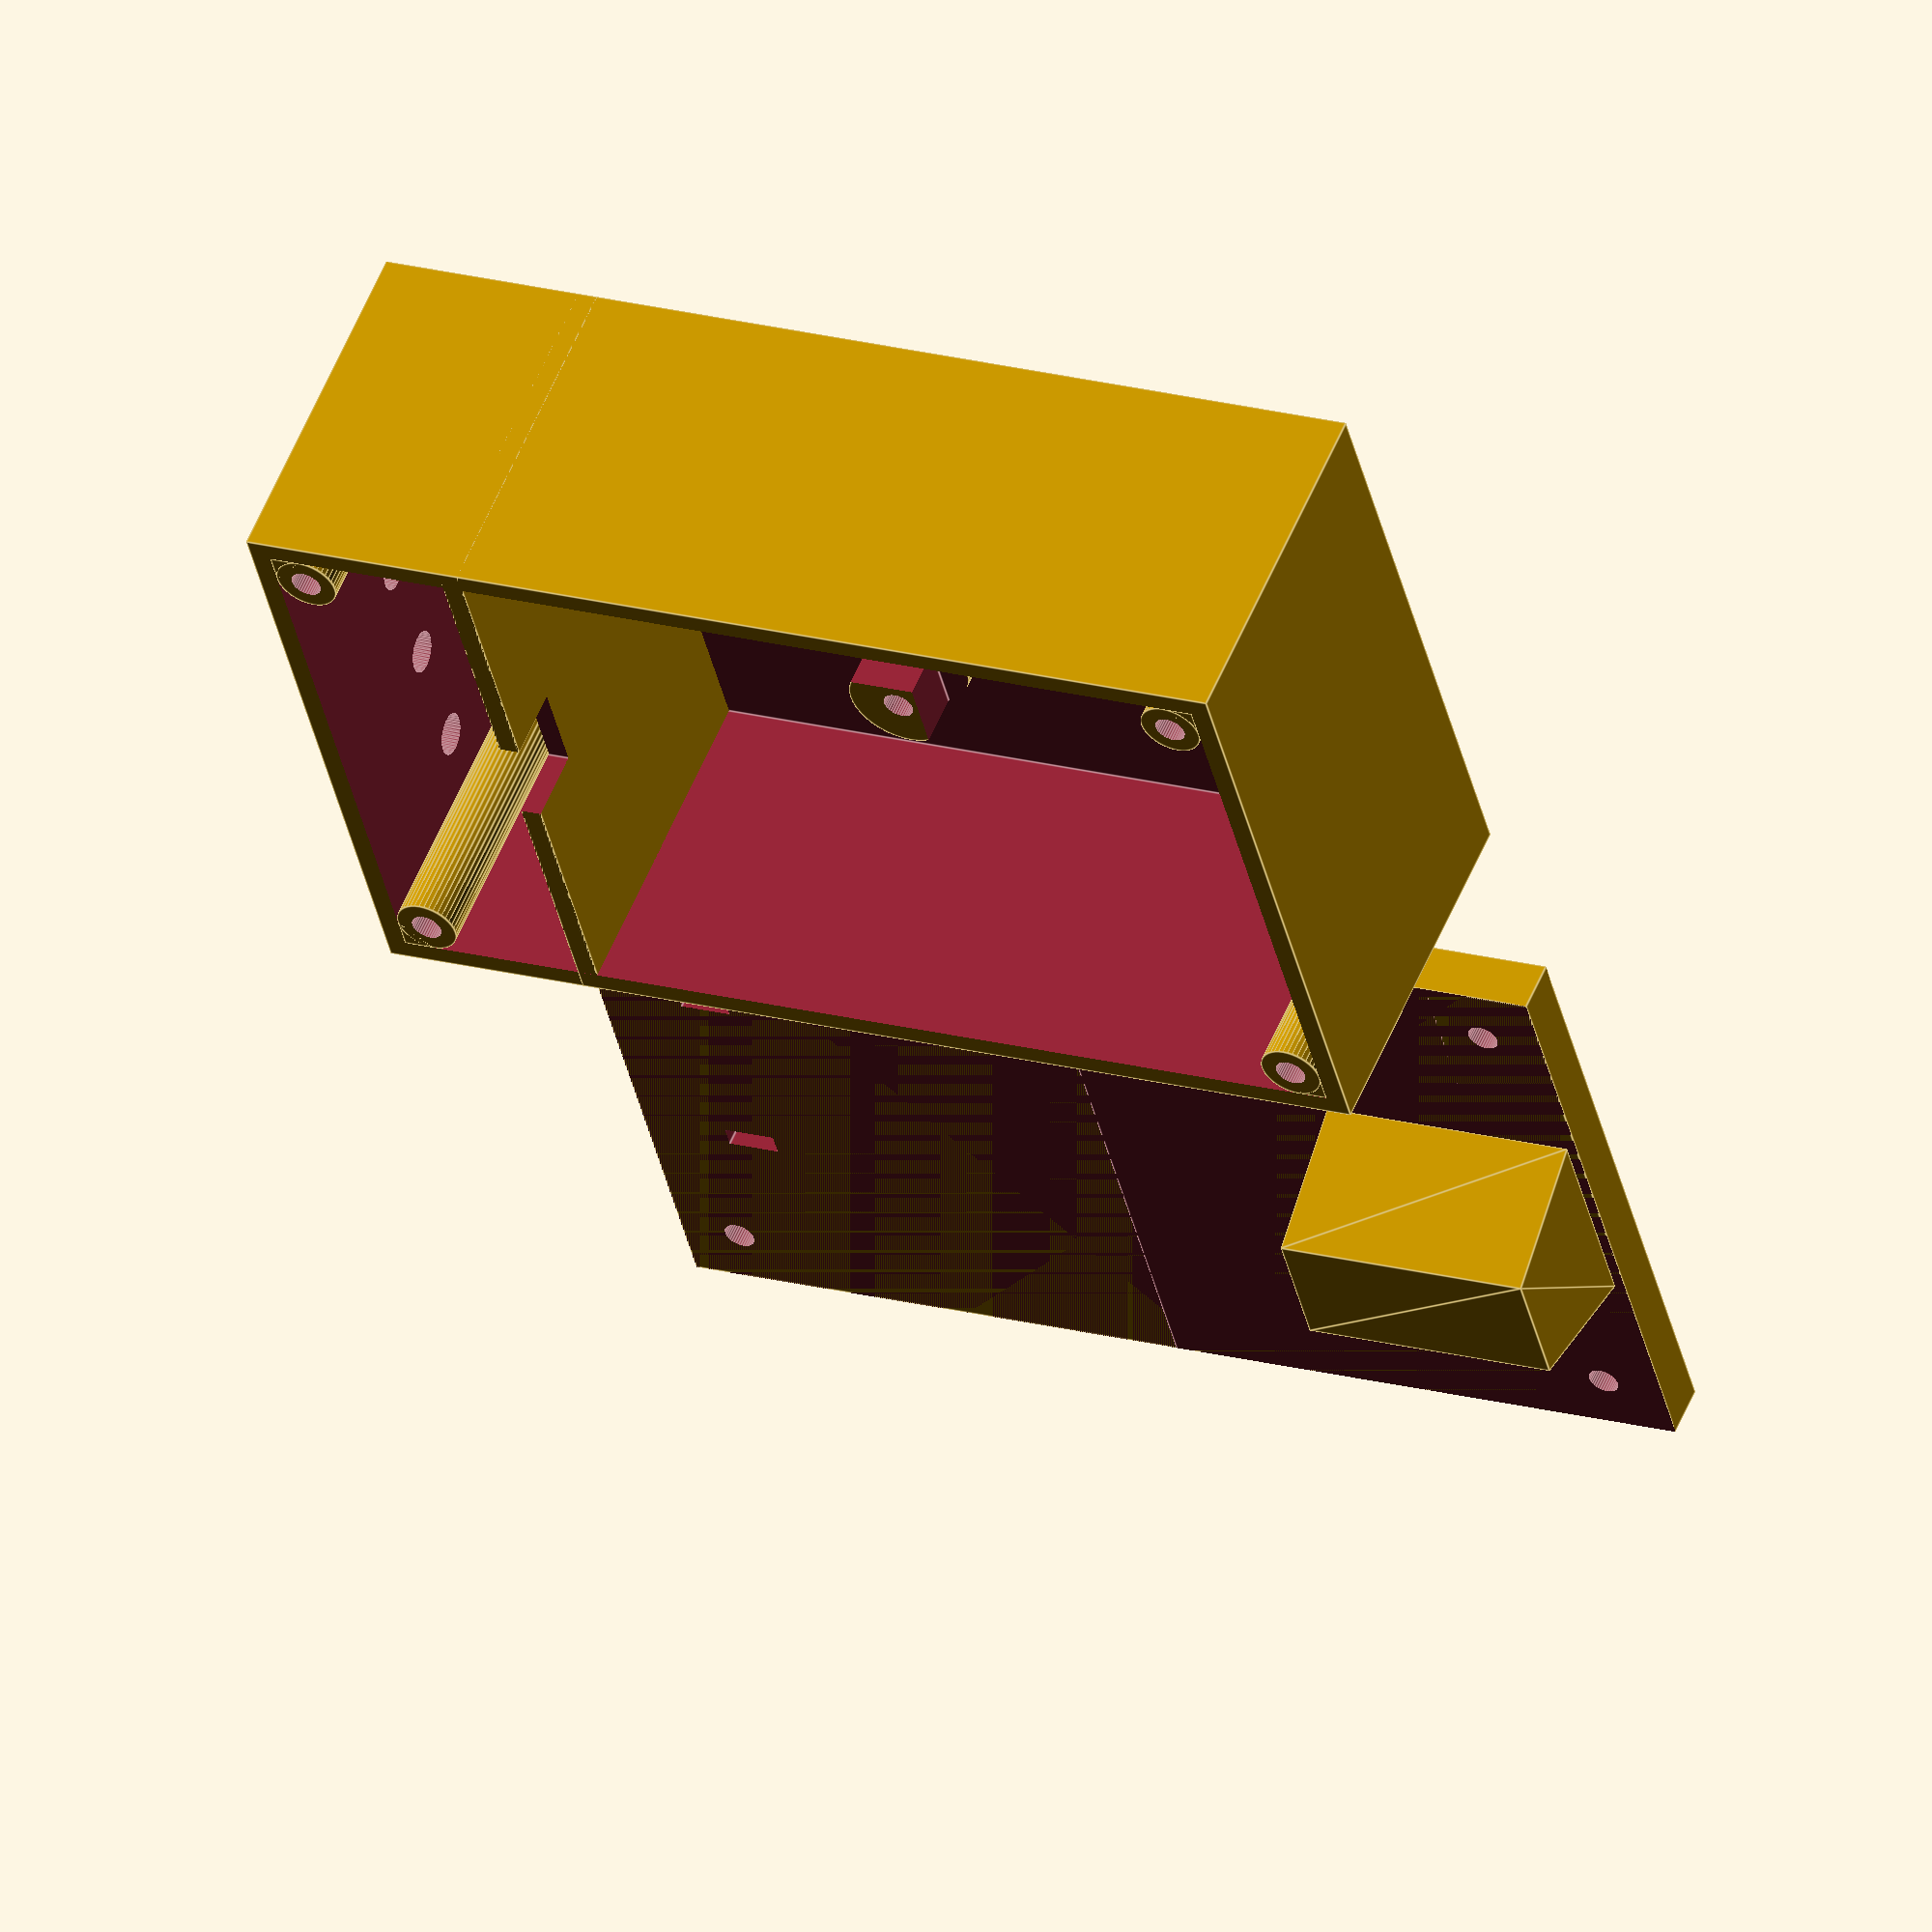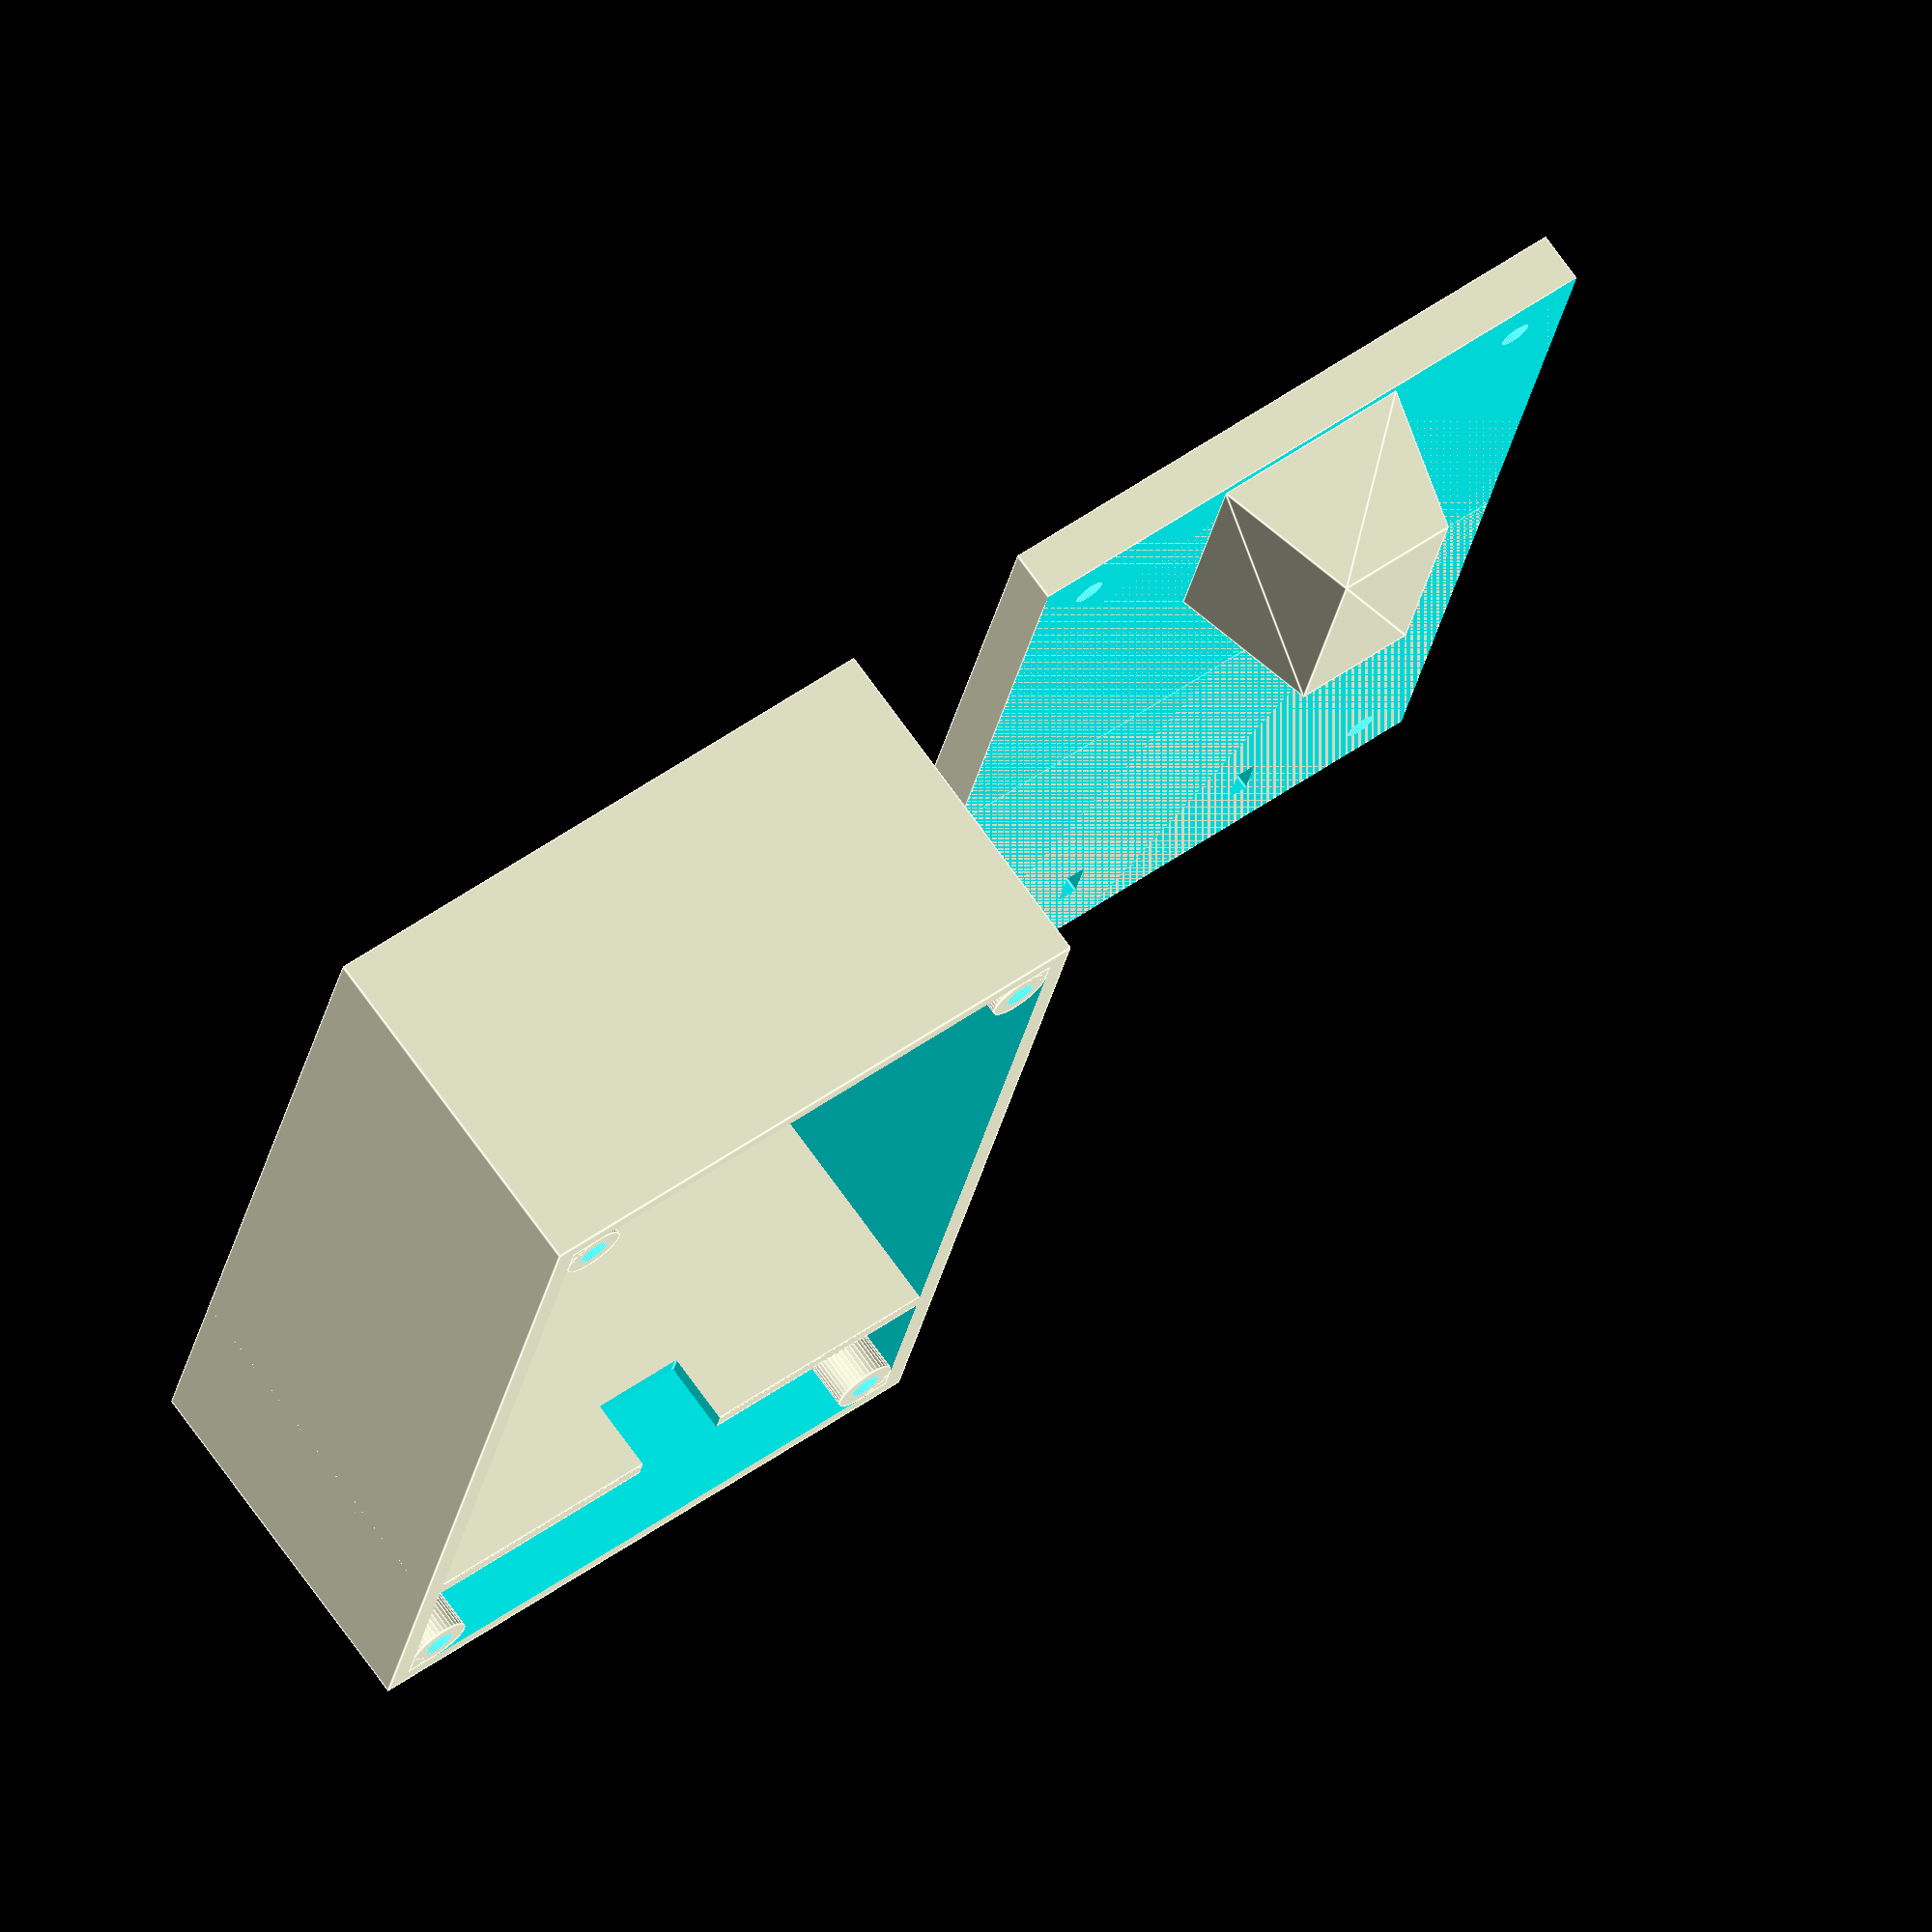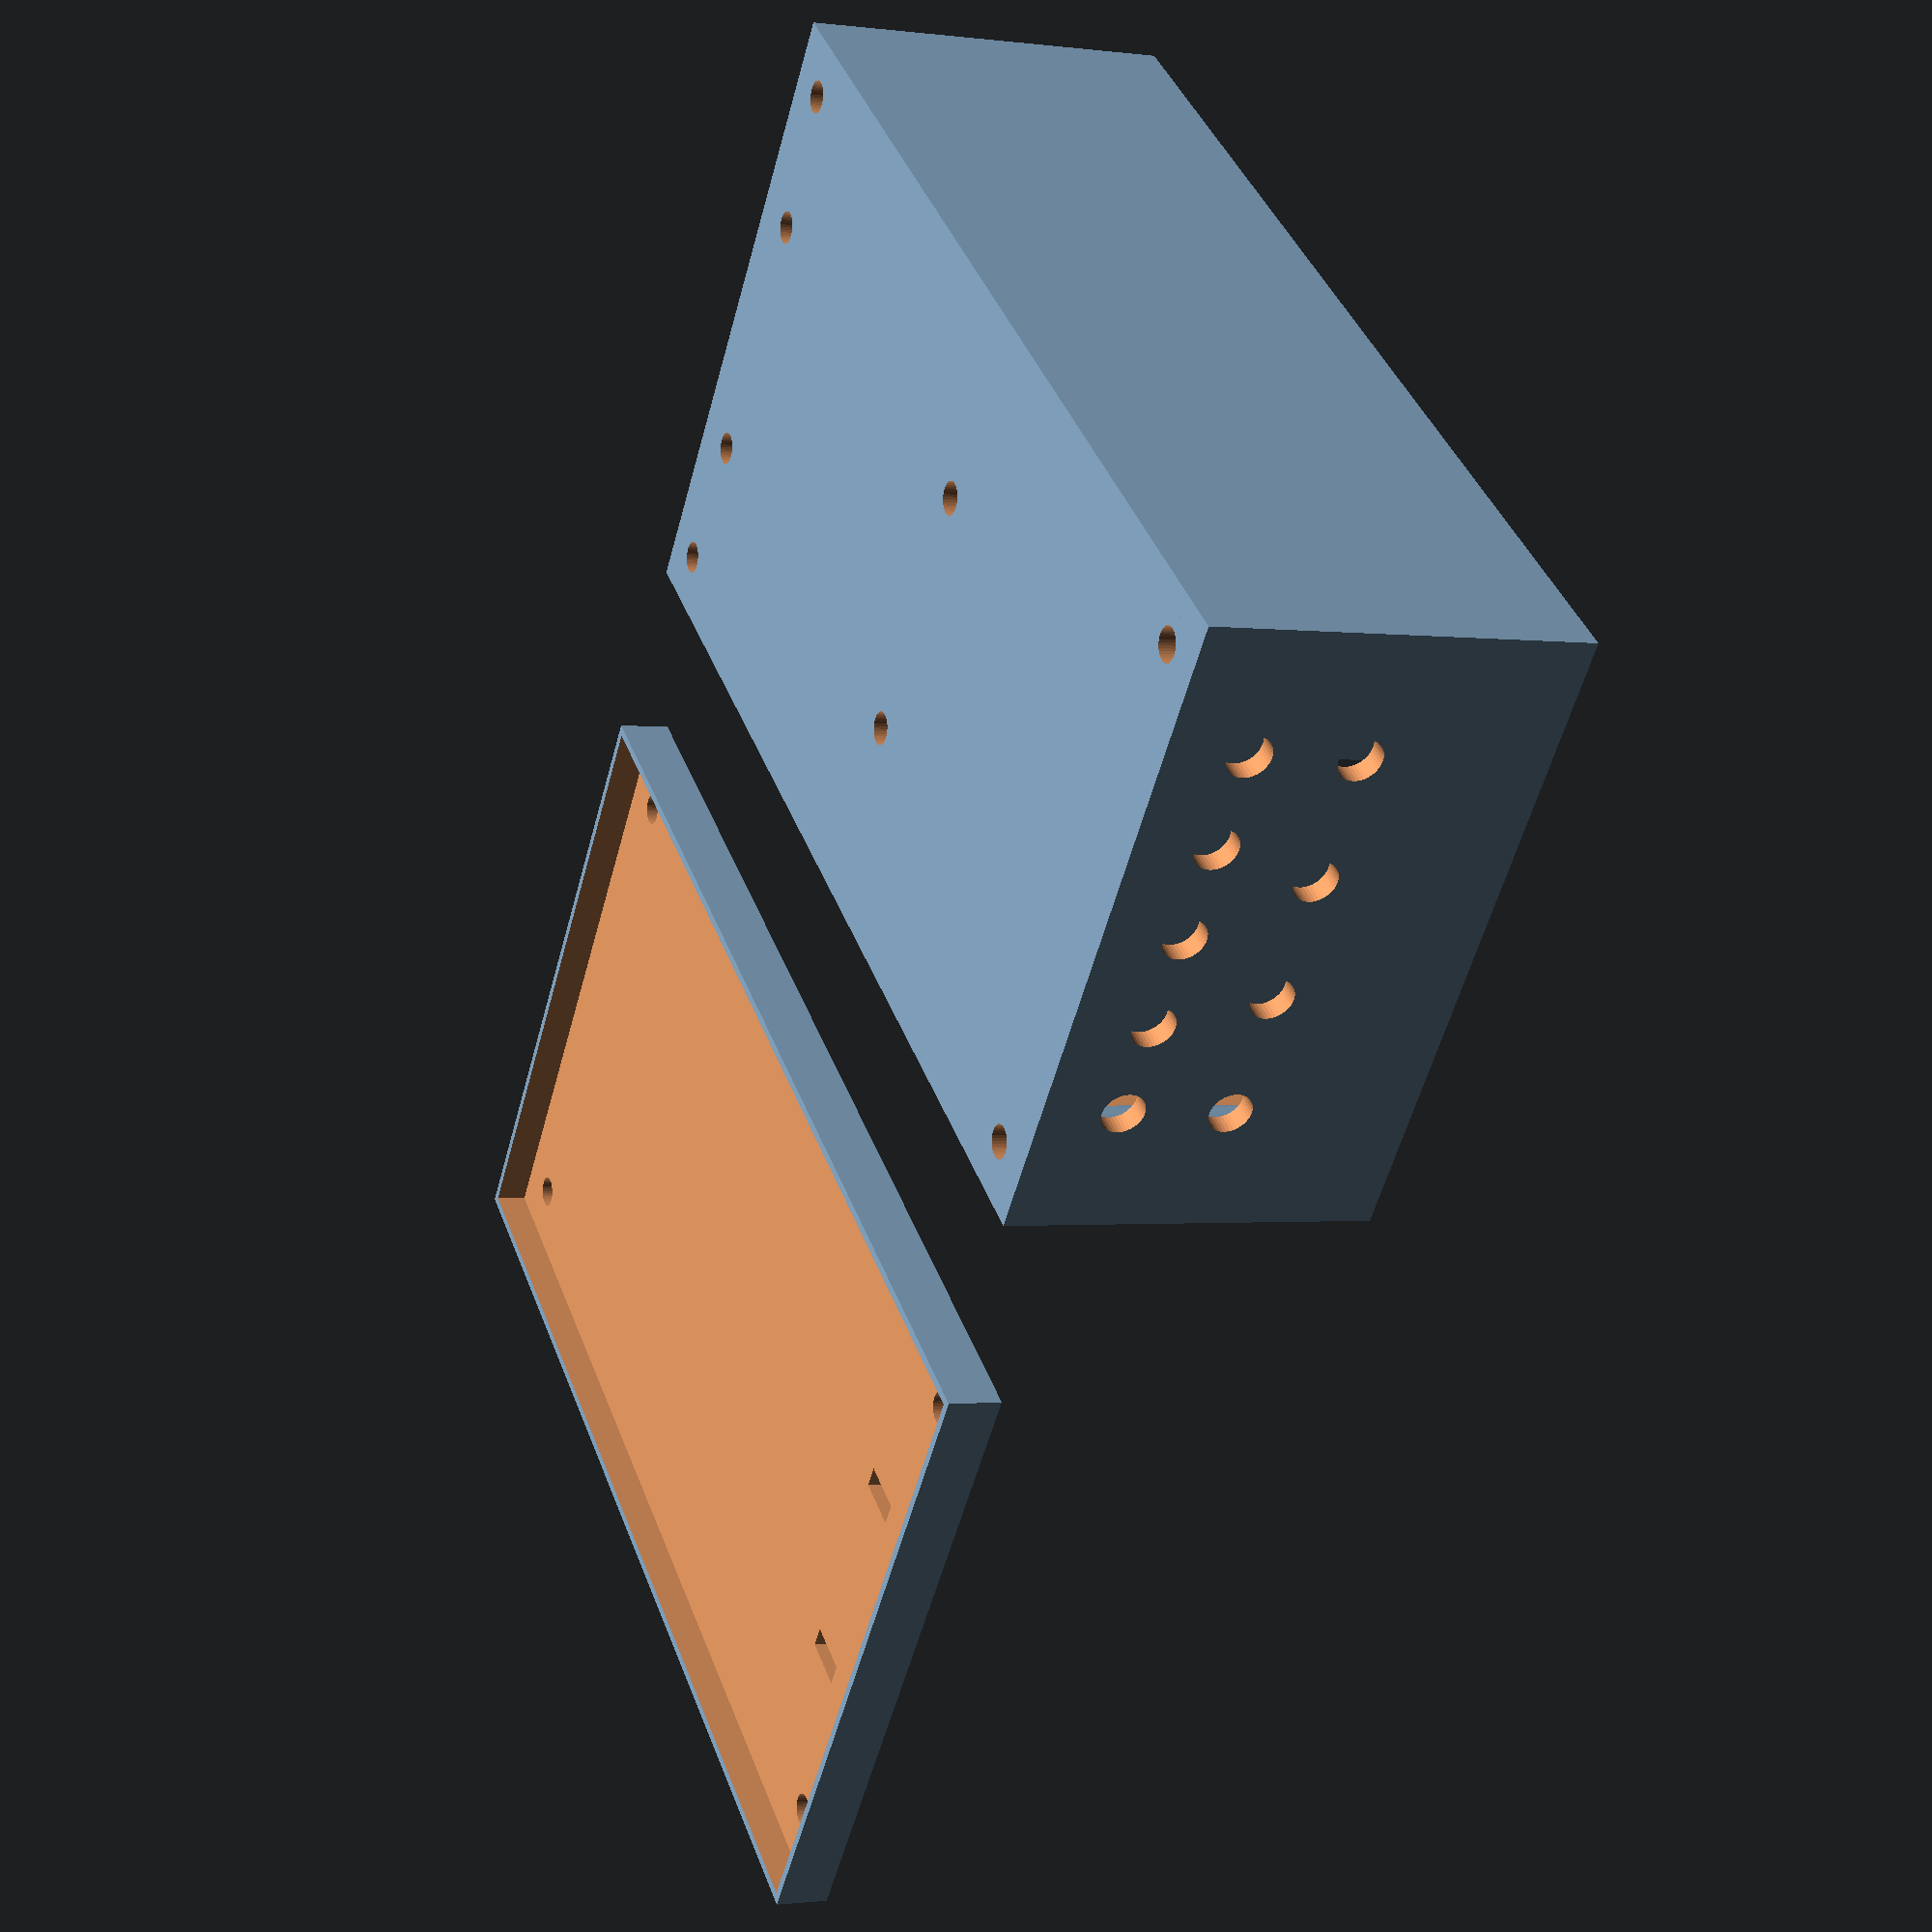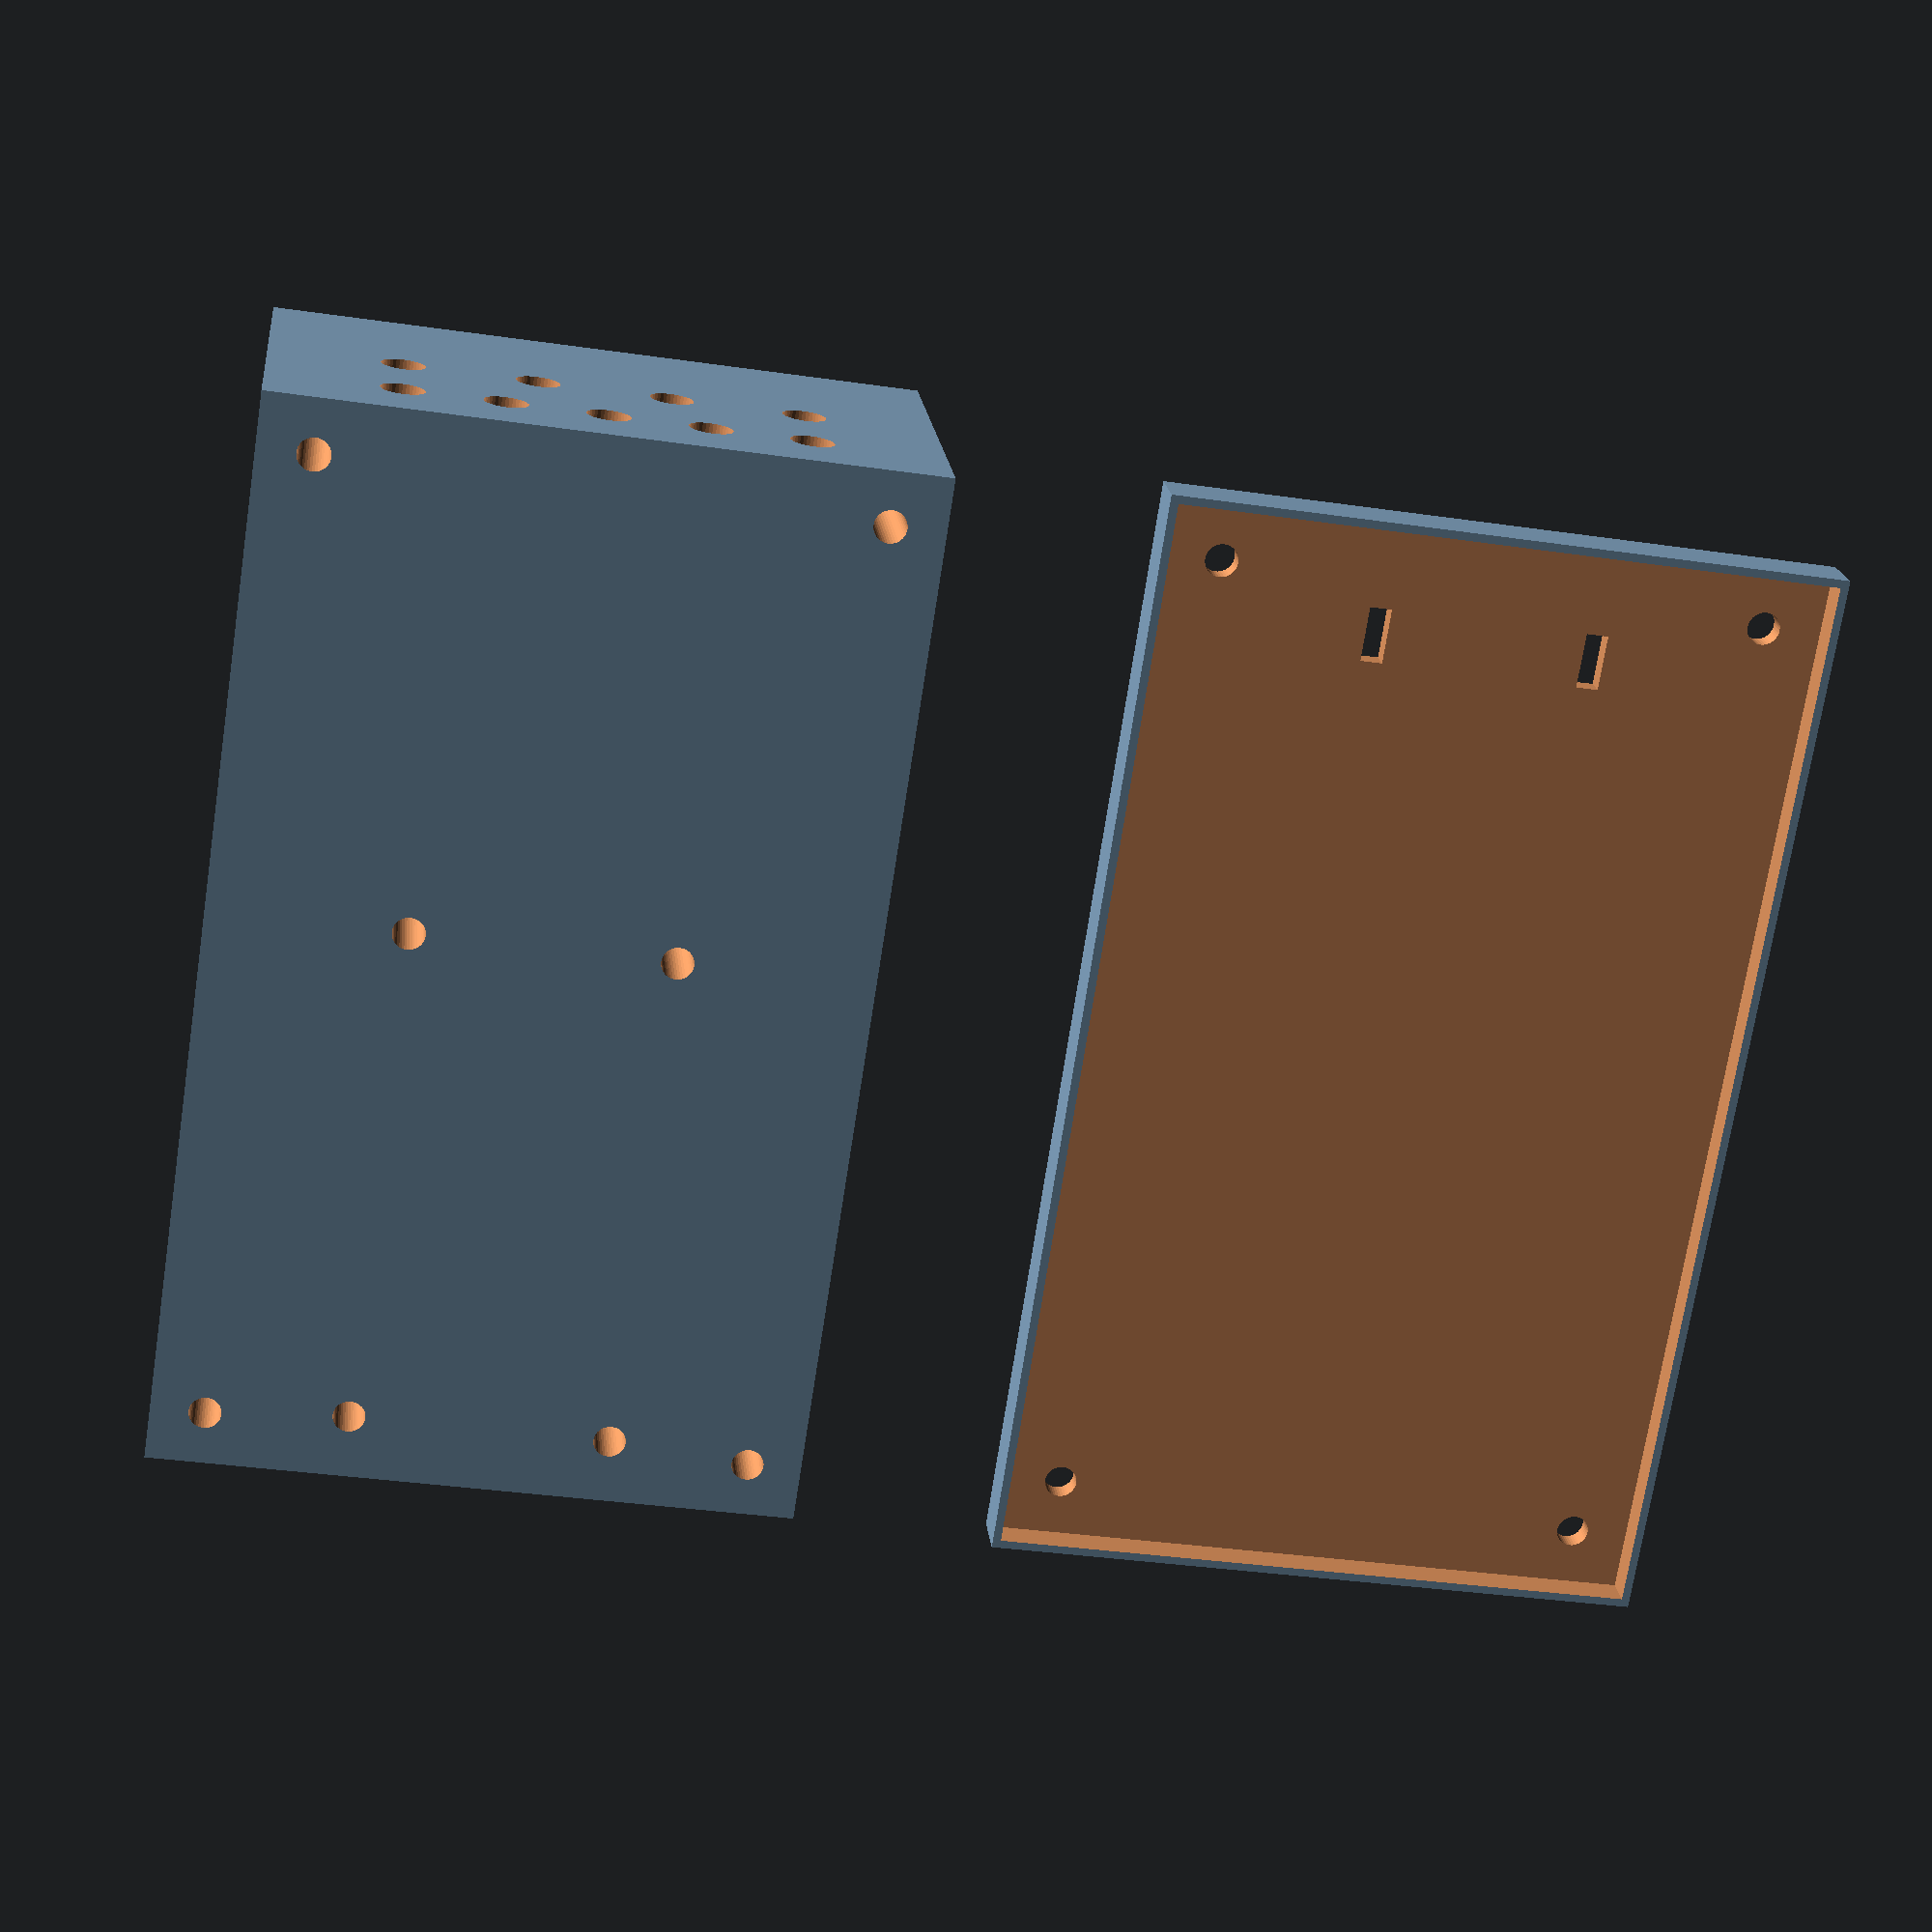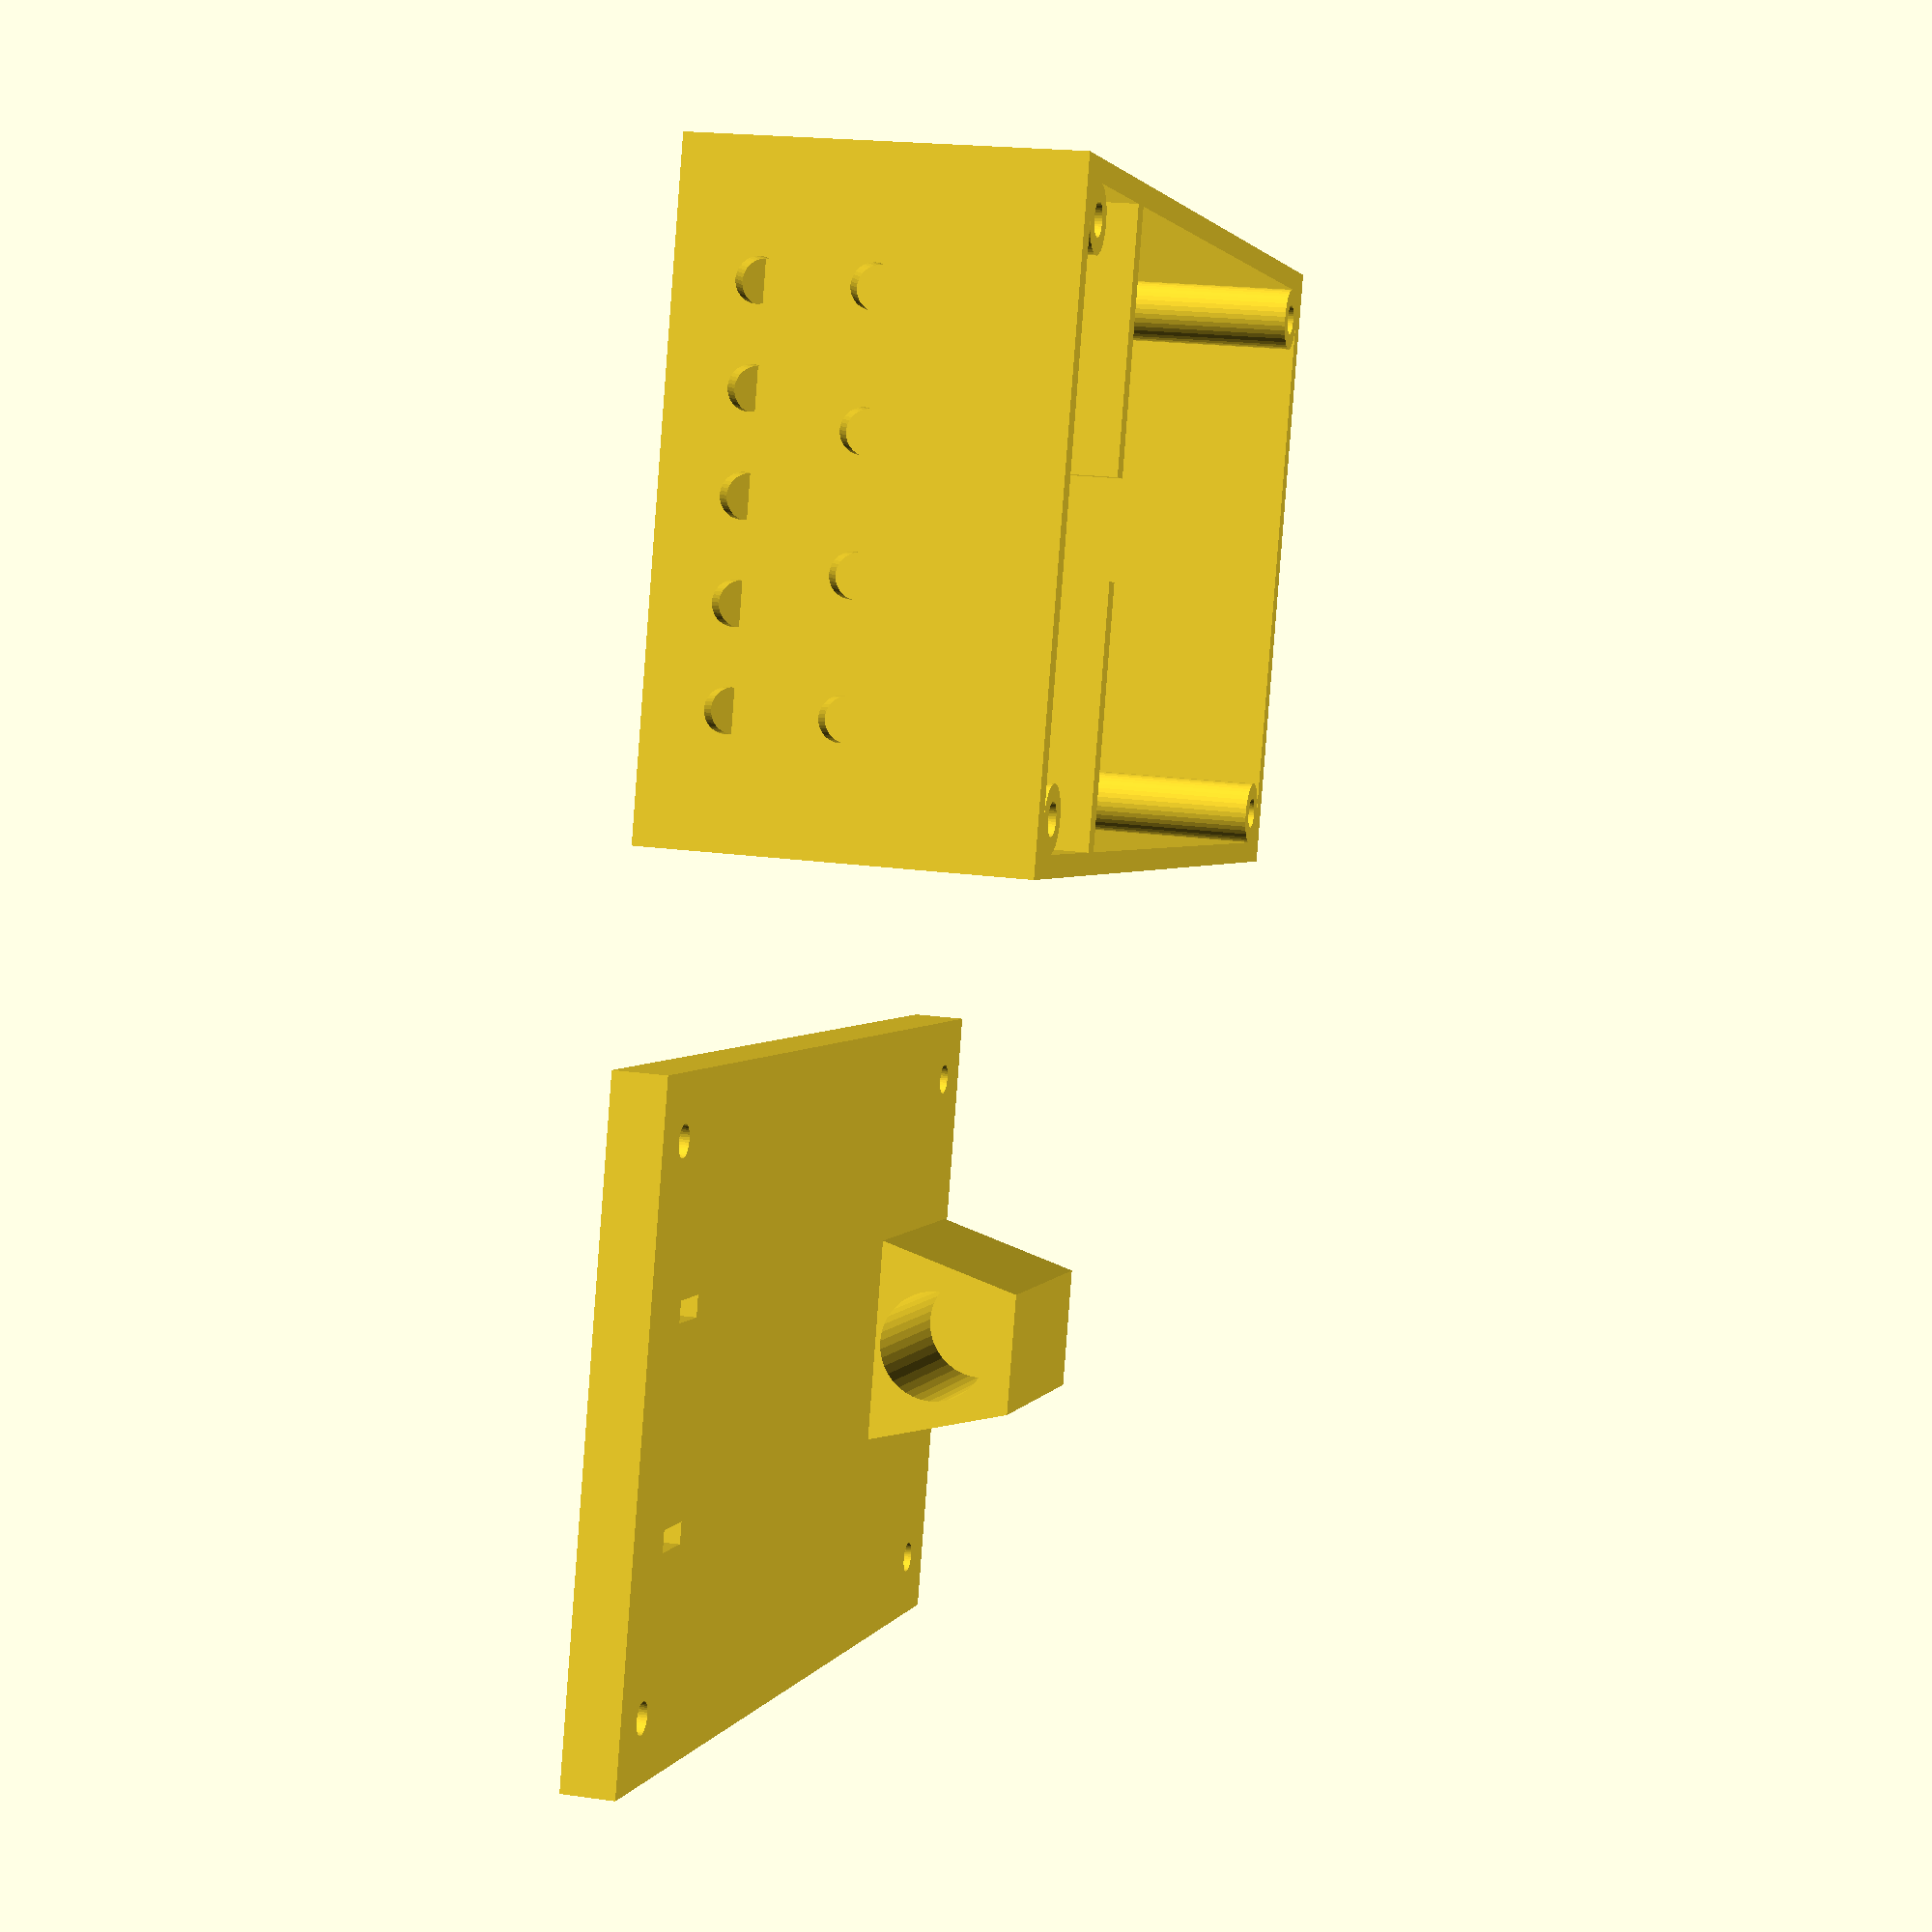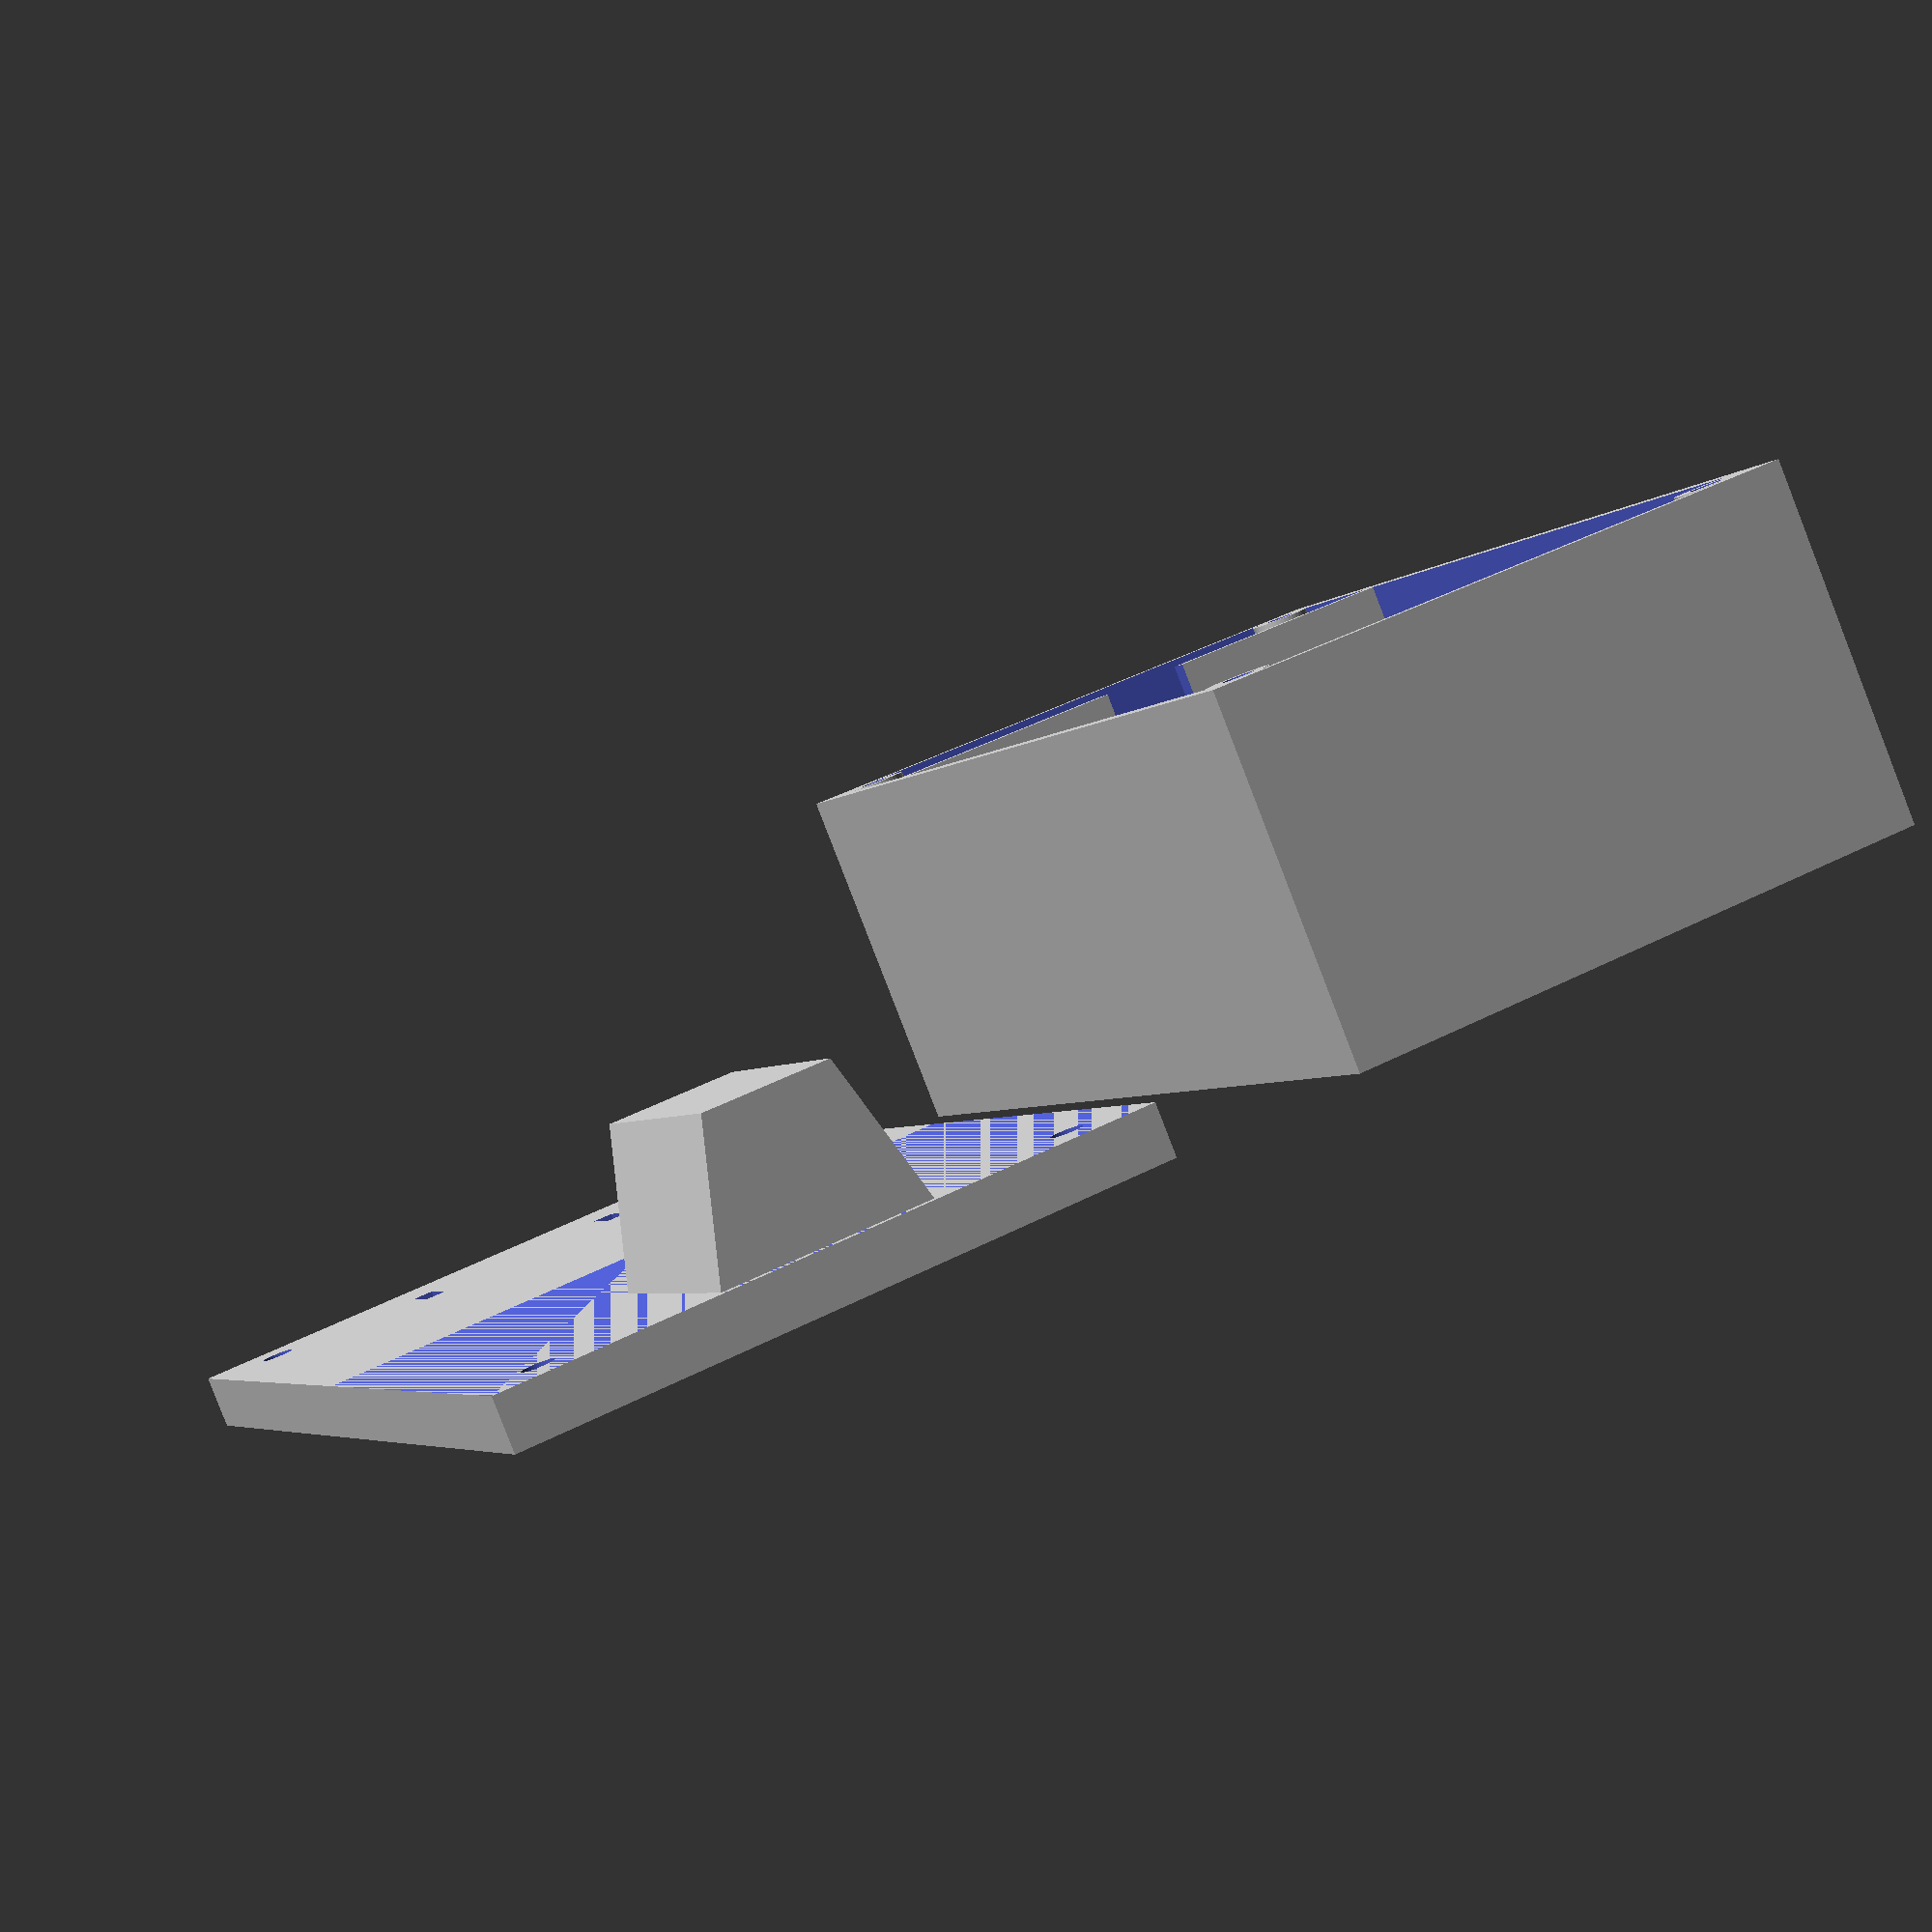
<openscad>
$fn=40;

r_sroubku=3/2;
r_tyce=1.1 * 10/2;

krabka_a=100;
krabka_b=60;
krabka_h=35;
krabka_h_zakladny=2;

standoff_h=10;
prepazka_h=krabka_h;

body_a=47;
body_b=24;
body=[
  [body_a/2, body_b/2, 2, 0.4,  180],
  [body_a/2, -body_b/2, 0, 0.4,  0],
  [-body_a/2, body_b/2, 0.9, 0.5,  270],
  [-body_a/2, -body_b/2, 0.5, 0.9,  0]
];

module standoff(r, h, vyrez_a, vyrez_b) {
  vyrez_h=5;
  difference() {
    cylinder(r=r, h=h, center=true);
    if (vyrez_a > 0) {
      translate([1e4+r_sroubku+vyrez_a, 0, h/2])
        cube(size=[2e4, 2e4, 2*vyrez_h], center=true);
    }
    if (vyrez_b > 0) {
      translate([0, 1e4+r_sroubku+vyrez_b, h/2])
        cube(size=[2e4, 2e4, 2*vyrez_h], center=true);
    }
  }
}
module sroubovy_sloupek() {
  a=6;

  translate([-a/2, -a/2, 0]) {
    linear_extrude(krabka_h)
      polygon([
        [0, 0],
        [0, a/2],
        [a/2, 0]
      ]);
    translate([a/2, a/2, 0])
      cylinder(d=a, h=krabka_h, center=false, $fn=40);
  }
}

module krabka() {
  // 4 standoffy pro modul
  translate([krabka_a/2-body_a/2-6, 0, standoff_h/2])
    for(i = body) {
      translate([i[0], i[1], 0]) rotate([0, 0, i[4]]) difference() {
        standoff(5, standoff_h, i[2], i[3]);
      }
    }

  // prepazka pred BMEckem
  translate([-30, -krabka_b/2, 0]) difference() {
    cube([krabka_h_zakladny, krabka_b, prepazka_h]);

    // výřez na kablíky
    translate([-krabka_h_zakladny, krabka_b/2-9/2, prepazka_h-7])
      cube([3*krabka_h_zakladny, 9, 1e4]);
  }

  // steny
  translate([0, 0, krabka_h/2]) difference() {
    cube(size=[krabka_a, krabka_b, krabka_h], center=true);
    translate([0, 0, krabka_h_zakladny])
      cube(size=[krabka_a-2*krabka_h_zakladny, krabka_b-2*krabka_h_zakladny, krabka_h], center=true);
    for(i=[0:1]) {
      range = i % 2 == 0 ? [-1:(2/4):1] : [-1:(2/3):1];
      for(j=range) {
        translate([-5-krabka_a/2, j*(0.6*krabka_b/2), -10 + i*10])
          rotate([0, 90, 0]) linear_extrude(10)
            circle(r=2);
      }
    }
  }

  translate([krabka_a/2 - krabka_h_zakladny - 3, krabka_b/2 - krabka_h_zakladny - 3, 0])
    rotate([0, 0, 180])
      sroubovy_sloupek();
  translate([krabka_a/2 - krabka_h_zakladny - 3, -krabka_b/2 + krabka_h_zakladny + 3, 0])
    rotate([0, 0, 90])
      sroubovy_sloupek();
  translate([-krabka_a/2 + krabka_h_zakladny + 3, krabka_b/2 - krabka_h_zakladny - 3, 0])
    rotate([0, 0, 270])
      sroubovy_sloupek();
  translate([-krabka_a/2 + krabka_h_zakladny + 3, -krabka_b/2 + krabka_h_zakladny + 3, 0])
    rotate([0, 0, 0])
      sroubovy_sloupek();
}

module diry() {
  x = krabka_a/2 - krabka_h_zakladny - 3;
  y = krabka_b/2 - krabka_h_zakladny - 3;

  for(i=[0:3]) {
    translate([
      i < 2 ? x : -x,
      i % 2 ? y : -y,
      0
    ])
      cylinder(r=r_sroubku, h=1e3, center=true, $fn=40);
  }
}

module krabka_s_dirama() {
  difference() {
    krabka();
    diry();

    // diry pro standoffy
    translate([krabka_a/2-body_a/2-6, 0, standoff_h/2])
      for(i = body) {
        translate([i[0], i[1], 0]) rotate([0, 0, i[4]])
          cylinder(r=1.5, h=30, center=true, $fn=40);
      }
  }
}

module viko_drzak(h) {
  x10=10;
  x11=6;
  y1=14;
  rotate([90, 0, 90]) linear_extrude(h)
    polygon([
      [-x10, 0],
      [x10, 0],
      [x11, y1],
      [-x11, y1]
    ]);
}
module viko() {
  h=5;

  translate([0, 0, -h/2]) rotate([180, 0, 0])
    difference() {
      cube([krabka_a + krabka_h_zakladny, krabka_b + krabka_h_zakladny, h], center=true);
      translate([0, 0, krabka_h_zakladny])
        cube([krabka_a + 0.5, krabka_b + 0.5, h], center=true);
    }


  difference() {
    union() {
      translate([krabka_a/2 - 25, 0, 0])
        viko_drzak(25);
    }
    translate([20, 0, 6]) rotate([0, 90, 0])
      cylinder(r=r_tyce, h=50, center=true);
  }
}
module viko_s_dirama() {
  difference() {
    viko();
    diry();

    for(i=[-1:2:1])
      translate([-40, 10*i, 0])
        cube([5, 2, 10], center=true);
  }
}

translate([0, -80, 5])
  viko_s_dirama();
krabka_s_dirama();

</openscad>
<views>
elev=305.9 azim=345.9 roll=22.0 proj=o view=edges
elev=287.7 azim=281.4 roll=324.5 proj=o view=edges
elev=181.3 azim=141.6 roll=294.6 proj=p view=wireframe
elev=160.7 azim=261.2 roll=6.0 proj=p view=wireframe
elev=339.9 azim=17.4 roll=284.7 proj=p view=wireframe
elev=265.3 azim=247.0 roll=158.8 proj=p view=wireframe
</views>
